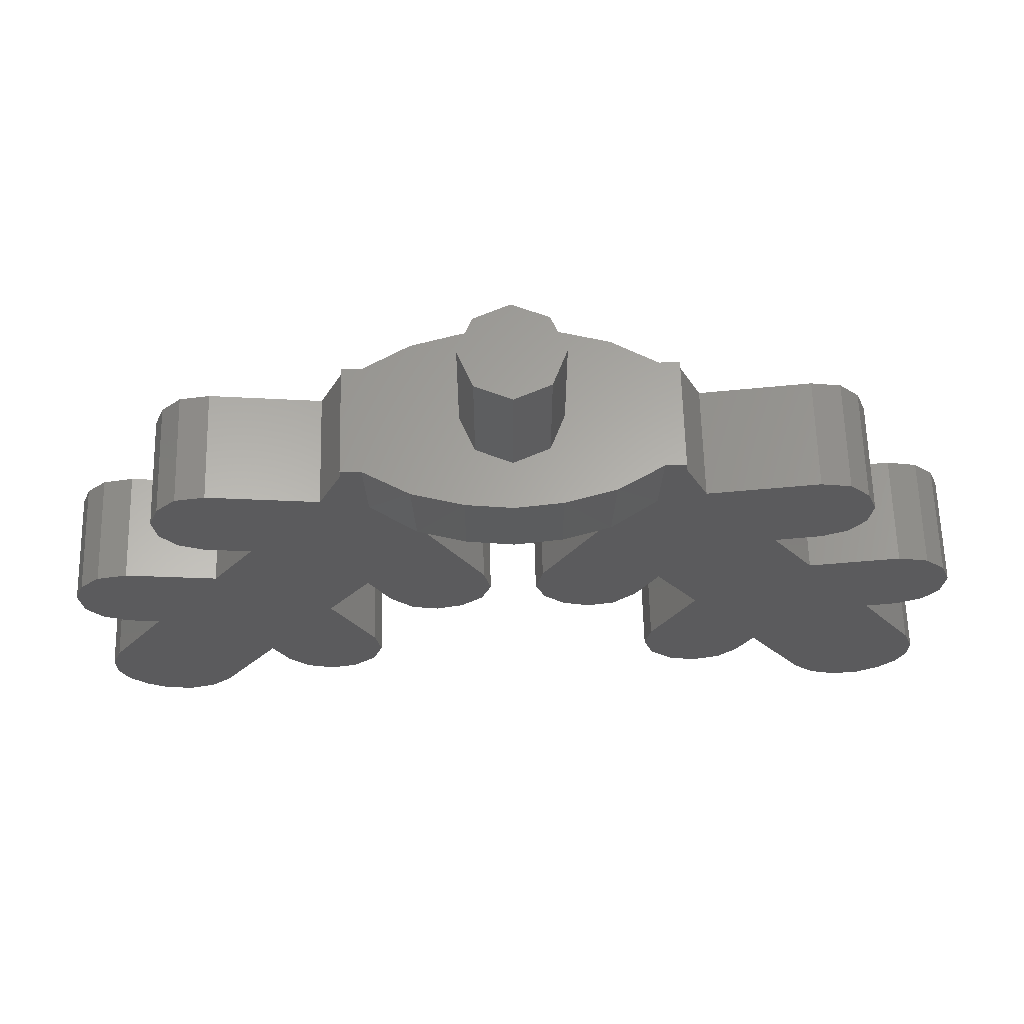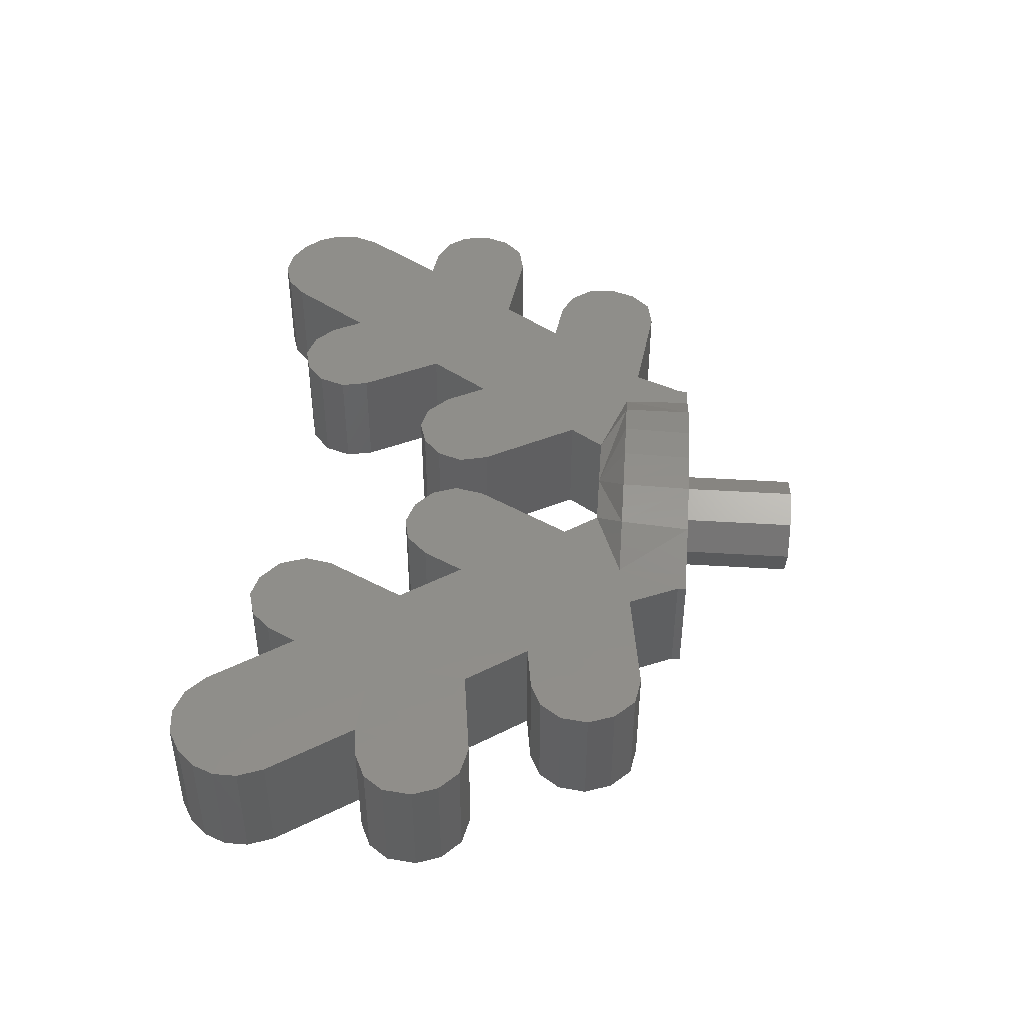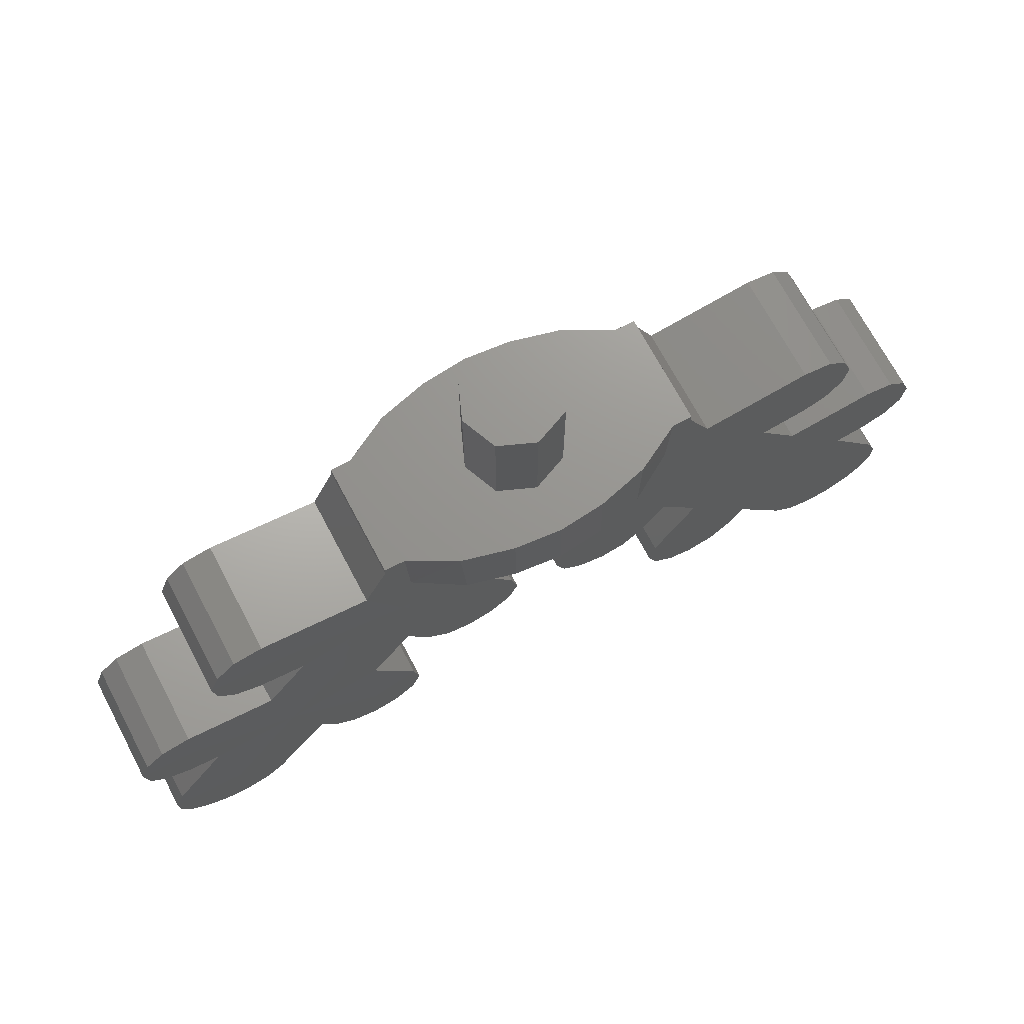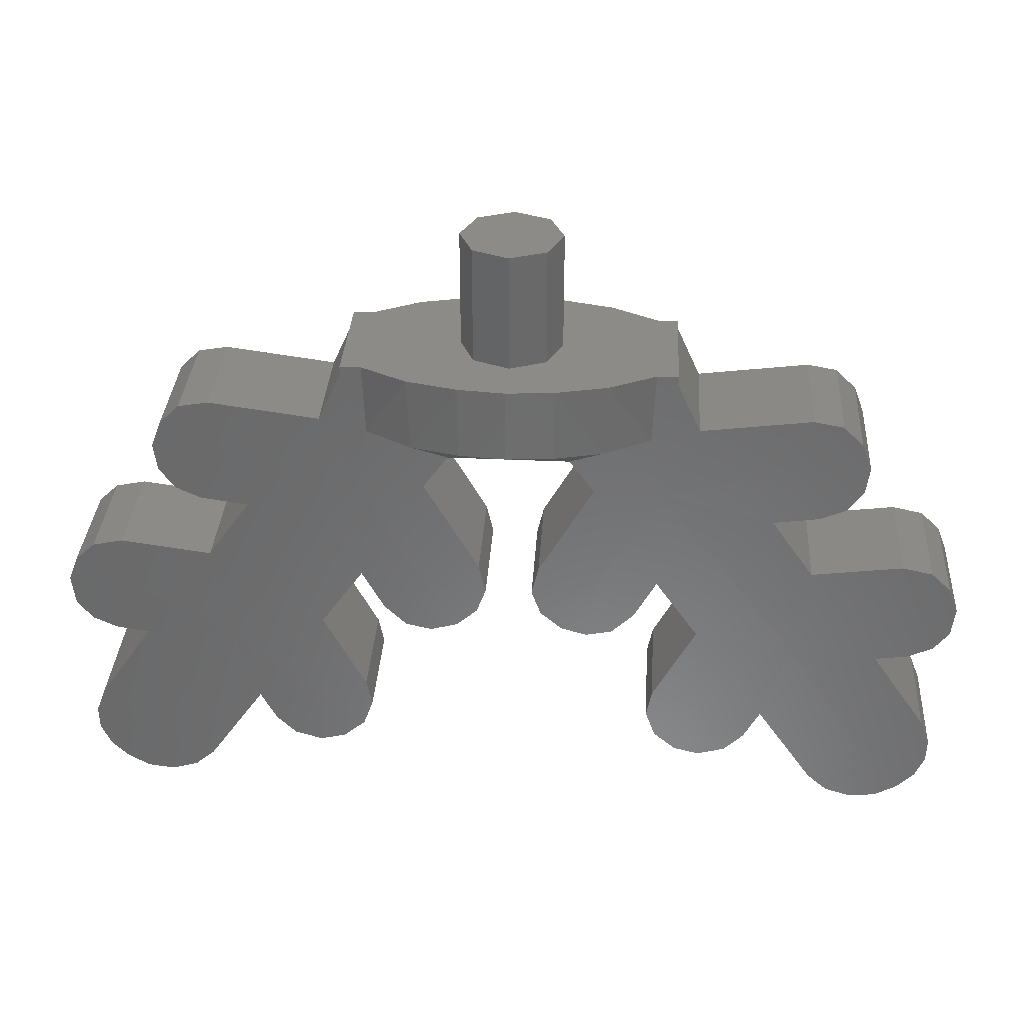
<metadata>
{"format":"stl","ext":"stl","renderer":"f3d","projection":"perspective","resolution":1024,"background":"white","views":[{"elev":62.8,"azim":178.6,"up":"+Y"},{"elev":44.0,"azim":94.1,"up":"+Z"},{"elev":70.9,"azim":152.0,"up":"+Y"},{"elev":33.5,"azim":3.6,"up":"+Y"}]}
</metadata>
<code>
# stl→obj: 267 verts, 530 faces
v 0 0 -0.08
v -0.05684 -0.1881 -0.05664
v -0.05684 0 -0.05664
v 0 -0.1881 -0.08
v 0 0 0
v -0.08032 0 0
v -0.08032 -0.1881 0
v -0.1701 -0.676 -0.08972
v -0.2057 -0.6417 -0.08972
v -0.132 -0.6009 -0.09
v -0.03772 -0.6025 -0.08972
v -0.05296 -0.6436 -0.08972
v -0.08676 -0.6729 -0.08972
v -0.1285 -0.6847 -0.08972
v -0.369 -0.9169 -0.08972
v -0.3996 -0.8864 -0.08972
v -0.3194 -0.8327 -0.09
v -0.2846 -0.9198 -0.08972
v -0.3252 -0.9294 -0.08972
v -0.2335 -0.8467 -0.08972
v -0.2489 -0.8896 -0.08972
v -0.4665 -0.7019 -0.09
v -0.2414 -0.5762 -0.08972
v -0.3102 -0.6746 -0.08972
v -0.2428 -0.4052 -0.09
v -0.7235 -0.6549 -0.08972
v -0.64 -0.6116 -0.09
v -0.6989 -0.6865 -0.08972
v -0.7292 -0.6078 -0.08972
v -0.7142 -0.568 -0.08972
v -0.6346 -0.5279 -0.08972
v -0.6827 -0.5381 -0.08972
v -0.4213 -0.449 -0.08972
v -0.4899 -0.547 -0.08972
v -0.5188 -0.2686 -0.08972
v -0.4716 -0.2602 -0.08972
v -0.446 -0.3538 -0.09
v -0.5508 -0.3005 -0.08972
v -0.5666 -0.3428 -0.08972
v -0.535 -0.4208 -0.08972
v -0.5605 -0.3868 -0.08972
v -0.5902 -1.01 -0.08972
v -0.5915 -0.8924 -0.09
v -0.5491 -0.9972 -0.08972
v -0.6694 -0.9846 -0.08972
v -0.6336 -1.005 -0.08972
v -0.6966 -0.9565 -0.08972
v -0.7119 -0.9214 -0.08972
v -0.7127 -0.884 -0.08972
v -0.6972 -0.843 -0.08972
v -0.4257 -0.8376 -0.08972
v -0.2424 -0.8023 -0.08972
v -0.2974 -0.2831 -0.08972
v -0.2229 -0.3028 -0.09
v -0.2607 -0.2022 -0.08972
v -0.07408 -0.3028 -0.1531
v 0 -0.1881 -0.1562
v 0 -0.3028 -0.16
v -0.0738 -0.1881 -0.1495
v -0.496 -0.4385 -0.08972
v -0.2278 -0.1881 -0.09
v -0.2604 -0.1881 -0.08972
v -0.6589 -0.7046 -0.08972
v -0.5169 -0.969 -0.08972
v -0.6074 -0.7118 -0.08972
v -0.04868 -0.5552 -0.08972
v -0.1358 -0.402 -0.08972
v -0.149 -0.3028 -0.1341
v -0.1548 -0.1881 -0.1291
v -0.0962 -0.3468 -0.08972
v 0 -0.3468 -0.08972
v -0.05684 -0.1881 0.05664
v 0 0 0.08
v -0.05684 0 0.05664
v 0 -0.1881 0.08
v -0.2057 -0.6417 0.08972
v -0.1701 -0.676 0.08972
v -0.132 -0.6009 0.09
v -0.05296 -0.6436 0.08972
v -0.03772 -0.6025 0.08972
v -0.1285 -0.6847 0.08972
v -0.08676 -0.6729 0.08972
v -0.3996 -0.8864 0.08972
v -0.369 -0.9169 0.08972
v -0.3194 -0.8327 0.09
v -0.3252 -0.9294 0.08972
v -0.2846 -0.9198 0.08972
v -0.2489 -0.8896 0.08972
v -0.2335 -0.8467 0.08972
v -0.4665 -0.7019 0.09
v -0.2414 -0.5762 0.08972
v -0.2428 -0.4052 0.09
v -0.3102 -0.6746 0.08972
v -0.64 -0.6116 0.09
v -0.7235 -0.6549 0.08972
v -0.6989 -0.6865 0.08972
v -0.7142 -0.568 0.08972
v -0.7292 -0.6078 0.08972
v -0.6346 -0.5279 0.08972
v -0.6827 -0.5381 0.08972
v -0.4213 -0.449 0.08972
v -0.4899 -0.547 0.08972
v -0.4716 -0.2602 0.08972
v -0.5188 -0.2686 0.08972
v -0.446 -0.3538 0.09
v -0.5508 -0.3005 0.08972
v -0.5666 -0.3428 0.08972
v -0.5605 -0.3868 0.08972
v -0.535 -0.4208 0.08972
v -0.5915 -0.8924 0.09
v -0.5902 -1.01 0.08972
v -0.5491 -0.9972 0.08972
v -0.6694 -0.9846 0.08972
v -0.6336 -1.005 0.08972
v -0.7119 -0.9214 0.08972
v -0.6966 -0.9565 0.08972
v -0.6972 -0.843 0.08972
v -0.6074 -0.7118 0.08972
v -0.7127 -0.884 0.08972
v -0.4257 -0.8376 0.08972
v -0.2424 -0.8023 0.08972
v -0.2974 -0.2831 0.08972
v -0.2229 -0.3028 0.09
v -0.2607 -0.2022 0.08972
v -0.07408 -0.3028 0.1531
v 0 -0.1881 0.1562
v -0.0738 -0.1881 0.1495
v 0 -0.3028 0.16
v -0.496 -0.4385 0.08972
v -0.2278 -0.1881 0.09
v -0.2604 -0.1881 0.08972
v -0.6589 -0.7046 0.08972
v -0.5169 -0.969 0.08972
v -0.04868 -0.5552 0.08972
v -0.1358 -0.402 0.08972
v -0.149 -0.3028 0.1341
v -0.1548 -0.1881 0.1291
v -0.0962 -0.3468 0.08972
v 0 -0.3468 0.08972
v 0.05684 -0.1881 -0.05664
v 0.05684 0 -0.05664
v 0.08032 0 0
v 0.08032 -0.1881 0
v 0.2057 -0.6417 -0.08972
v 0.1701 -0.676 -0.08972
v 0.132 -0.6009 -0.09
v 0.05296 -0.6436 -0.08972
v 0.03772 -0.6025 -0.08972
v 0.1285 -0.6847 -0.08972
v 0.08676 -0.6729 -0.08972
v 0.3996 -0.8864 -0.08972
v 0.369 -0.9169 -0.08972
v 0.3194 -0.8327 -0.09
v 0.3252 -0.9294 -0.08972
v 0.2846 -0.9198 -0.08972
v 0.2489 -0.8896 -0.08972
v 0.2335 -0.8467 -0.08972
v 0.4665 -0.7019 -0.09
v 0.2414 -0.5762 -0.08972
v 0.2428 -0.4052 -0.09
v 0.3102 -0.6746 -0.08972
v 0.64 -0.6116 -0.09
v 0.7235 -0.6549 -0.08972
v 0.6989 -0.6865 -0.08972
v 0.7142 -0.568 -0.08972
v 0.7292 -0.6078 -0.08972
v 0.6346 -0.5279 -0.08972
v 0.6827 -0.5381 -0.08972
v 0.4213 -0.449 -0.08972
v 0.4899 -0.547 -0.08972
v 0.4716 -0.2602 -0.08972
v 0.5188 -0.2686 -0.08972
v 0.446 -0.3538 -0.09
v 0.5508 -0.3005 -0.08972
v 0.5666 -0.3428 -0.08972
v 0.5605 -0.3868 -0.08972
v 0.535 -0.4208 -0.08972
v 0.5915 -0.8924 -0.09
v 0.5902 -1.01 -0.08972
v 0.5491 -0.9972 -0.08972
v 0.6694 -0.9846 -0.08972
v 0.6336 -1.005 -0.08972
v 0.7119 -0.9214 -0.08972
v 0.6966 -0.9565 -0.08972
v 0.6074 -0.7118 -0.08972
v 0.6972 -0.843 0.08972
v 0.6972 -0.843 -0.08972
v 0.6074 -0.7118 0.08972
v 0.7127 -0.884 -0.08972
v 0.4257 -0.8376 -0.08972
v 0.2424 -0.8023 -0.08972
v 0.2974 -0.2831 -0.08972
v 0.2229 -0.3028 -0.09
v 0.2607 -0.2022 -0.08972
v 0.07408 -0.3028 -0.1531
v 0.0738 -0.1881 -0.1495
v 0.496 -0.4385 -0.08972
v 0.2278 -0.1881 -0.09
v 0.2604 -0.1881 -0.08972
v 0.6589 -0.7046 -0.08972
v 0.5169 -0.969 -0.08972
v 0.04868 -0.5552 -0.08972
v 0.1358 -0.402 -0.08972
v 0.149 -0.3028 -0.1341
v 0.1548 -0.1881 -0.1291
v 0.0962 -0.3468 -0.08972
v 0.2604 -0.1881 0.08972
v 0.2278 -0.1881 0.09
v 0.2607 -0.2022 0.08972
v 0.2974 -0.2831 0.08972
v 0.4716 -0.2602 0.08972
v 0.5188 -0.2686 0.08972
v 0.5508 -0.3005 0.08972
v 0.5666 -0.3428 0.08972
v 0.5605 -0.3868 0.08972
v 0.535 -0.4208 0.08972
v 0.496 -0.4385 0.08972
v 0.4213 -0.449 0.08972
v 0.4899 -0.547 0.08972
v 0.6346 -0.5279 0.08972
v 0.6827 -0.5381 0.08972
v 0.7142 -0.568 0.08972
v 0.7292 -0.6078 0.08972
v 0.7235 -0.6549 0.08972
v 0.6989 -0.6865 0.08972
v 0.6589 -0.7046 0.08972
v 0.7127 -0.884 0.08972
v 0.7119 -0.9214 0.08972
v 0.6966 -0.9565 0.08972
v 0.6694 -0.9846 0.08972
v 0.6336 -1.005 0.08972
v 0.5902 -1.01 0.08972
v 0.5491 -0.9972 0.08972
v 0.5169 -0.969 0.08972
v 0.4257 -0.8376 0.08972
v 0.3996 -0.8864 0.08972
v 0.369 -0.9169 0.08972
v 0.3252 -0.9294 0.08972
v 0.2846 -0.9198 0.08972
v 0.2489 -0.8896 0.08972
v 0.2335 -0.8467 0.08972
v 0.2424 -0.8023 0.08972
v 0.3102 -0.6746 0.08972
v 0.2414 -0.5762 0.08972
v 0.2057 -0.6417 0.08972
v 0.1701 -0.676 0.08972
v 0.1285 -0.6847 0.08972
v 0.08676 -0.6729 0.08972
v 0.05296 -0.6436 0.08972
v 0.03772 -0.6025 0.08972
v 0.04868 -0.5552 0.08972
v 0.1358 -0.402 0.08972
v 0.0962 -0.3468 0.08972
v 0.05684 -0.1881 0.05664
v 0.05684 0 0.05664
v 0.132 -0.6009 0.09
v 0.3194 -0.8327 0.09
v 0.4665 -0.7019 0.09
v 0.2428 -0.4052 0.09
v 0.64 -0.6116 0.09
v 0.446 -0.3538 0.09
v 0.5915 -0.8924 0.09
v 0.2229 -0.3028 0.09
v 0.07408 -0.3028 0.1531
v 0.0738 -0.1881 0.1495
v 0.149 -0.3028 0.1341
v 0.1548 -0.1881 0.1291
f 1 2 3
f 1 4 2
f 1 3 5
f 6 2 7
f 6 3 2
f 3 6 5
f 8 9 10
f 11 12 10
f 13 14 10
f 15 16 17
f 18 19 17
f 20 21 17
f 22 23 24
f 22 25 23
f 26 27 28
f 29 30 27
f 31 27 32
f 22 33 25
f 22 34 33
f 35 36 37
f 38 37 39
f 40 41 37
f 42 43 44
f 45 43 46
f 47 48 43
f 43 49 50
f 17 51 22
f 17 16 51
f 24 17 22
f 24 52 17
f 53 54 25
f 53 55 54
f 56 57 58
f 56 59 57
f 38 35 37
f 39 37 41
f 60 40 37
f 61 55 62
f 54 55 61
f 37 53 25
f 37 36 53
f 32 27 30
f 26 29 27
f 63 28 27
f 48 49 43
f 45 47 43
f 42 46 43
f 44 43 64
f 19 15 17
f 21 18 17
f 52 20 17
f 65 27 22
f 65 63 27
f 27 34 22
f 27 31 34
f 14 8 10
f 12 13 10
f 66 11 10
f 10 23 25
f 10 9 23
f 67 10 25
f 67 66 10
f 68 59 56
f 68 69 59
f 4 59 2
f 4 57 59
f 2 69 7
f 2 59 69
f 54 67 25
f 54 70 67
f 69 54 61
f 69 68 54
f 69 61 7
f 58 71 56
f 68 70 54
f 68 71 70
f 68 56 71
f 33 37 25
f 33 60 37
f 43 51 64
f 43 22 51
f 43 65 22
f 43 50 65
f 72 73 74
f 72 75 73
f 74 73 5
f 72 6 7
f 72 74 6
f 6 74 5
f 76 77 78
f 79 80 78
f 81 82 78
f 83 84 85
f 86 87 85
f 88 89 85
f 90 91 92
f 90 93 91
f 94 95 96
f 97 98 94
f 94 99 100
f 90 101 102
f 90 92 101
f 103 104 105
f 105 106 107
f 108 109 105
f 110 111 112
f 110 113 114
f 115 116 110
f 117 65 50
f 117 118 65
f 119 110 117
f 85 120 83
f 85 90 120
f 93 85 121
f 93 90 85
f 122 123 124
f 122 92 123
f 125 126 127
f 125 128 126
f 104 106 105
f 105 107 108
f 109 129 105
f 124 130 131
f 124 123 130
f 122 105 92
f 122 103 105
f 94 100 97
f 98 95 94
f 96 132 94
f 119 115 110
f 116 113 110
f 114 111 110
f 110 112 133
f 84 86 85
f 87 88 85
f 89 121 85
f 118 94 132
f 118 90 94
f 94 102 99
f 94 90 102
f 77 81 78
f 82 79 78
f 80 134 78
f 91 78 92
f 91 76 78
f 135 78 134
f 135 92 78
f 136 127 137
f 136 125 127
f 127 75 72
f 127 126 75
f 137 72 7
f 137 127 72
f 135 123 92
f 135 138 123
f 123 137 130
f 123 136 137
f 130 137 7
f 139 128 125
f 136 138 139
f 136 123 138
f 125 136 139
f 105 101 92
f 105 129 101
f 130 7 61
f 124 62 55
f 124 131 62
f 122 55 53
f 122 124 55
f 103 53 36
f 103 122 53
f 104 36 35
f 104 103 36
f 106 35 38
f 106 104 35
f 107 38 39
f 107 106 38
f 108 39 41
f 108 107 39
f 109 41 40
f 109 108 41
f 129 40 60
f 129 109 40
f 101 60 33
f 101 129 60
f 102 33 34
f 102 101 33
f 99 34 31
f 99 102 34
f 100 31 32
f 100 99 31
f 97 32 30
f 97 100 32
f 98 30 29
f 98 97 30
f 95 29 26
f 95 98 29
f 96 26 28
f 96 95 26
f 132 28 63
f 132 96 28
f 118 63 65
f 118 132 63
f 119 50 49
f 119 117 50
f 115 49 48
f 115 119 49
f 116 48 47
f 116 115 48
f 113 47 45
f 113 116 47
f 114 45 46
f 114 113 45
f 111 46 42
f 111 114 46
f 112 42 44
f 112 111 42
f 133 44 64
f 133 112 44
f 120 64 51
f 120 133 64
f 83 51 16
f 83 120 51
f 84 16 15
f 84 83 16
f 86 15 19
f 86 84 15
f 87 19 18
f 87 86 19
f 88 18 21
f 88 87 18
f 89 21 20
f 89 88 21
f 121 20 52
f 121 89 20
f 93 52 24
f 93 121 52
f 91 24 23
f 91 93 24
f 76 23 9
f 76 91 23
f 77 9 8
f 77 76 9
f 81 8 14
f 81 77 8
f 82 14 13
f 82 81 14
f 79 13 12
f 79 82 13
f 80 12 11
f 80 79 12
f 134 11 66
f 134 80 11
f 135 66 67
f 135 134 66
f 138 67 70
f 138 135 67
f 138 71 139
f 138 70 71
f 120 110 133
f 120 90 110
f 110 118 117
f 110 90 118
f 140 1 141
f 140 4 1
f 141 1 5
f 140 142 143
f 140 141 142
f 142 141 5
f 144 145 146
f 147 148 146
f 149 150 146
f 151 152 153
f 154 155 153
f 156 157 153
f 158 159 160
f 158 161 159
f 162 163 164
f 165 166 162
f 162 167 168
f 158 169 170
f 158 160 169
f 171 172 173
f 173 174 175
f 176 177 173
f 178 179 180
f 178 181 182
f 183 184 178
f 185 186 187
f 185 188 186
f 189 178 187
f 153 190 151
f 153 158 190
f 161 153 191
f 161 158 153
f 192 193 194
f 192 160 193
f 195 57 196
f 195 58 57
f 172 174 173
f 173 175 176
f 177 197 173
f 194 198 199
f 194 193 198
f 192 173 160
f 192 171 173
f 162 168 165
f 166 163 162
f 164 200 162
f 189 183 178
f 184 181 178
f 182 179 178
f 178 180 201
f 152 154 153
f 155 156 153
f 157 191 153
f 185 162 200
f 185 158 162
f 162 170 167
f 162 158 170
f 145 149 146
f 150 147 146
f 148 202 146
f 159 146 160
f 159 144 146
f 203 146 202
f 203 160 146
f 204 196 205
f 204 195 196
f 196 4 140
f 196 57 4
f 205 140 143
f 205 196 140
f 203 193 160
f 203 206 193
f 193 205 198
f 193 204 205
f 198 205 143
f 71 58 195
f 204 206 71
f 204 193 206
f 195 204 71
f 173 169 160
f 173 197 169
f 198 207 199
f 198 208 207
f 199 209 194
f 199 207 209
f 194 210 192
f 194 209 210
f 192 211 171
f 192 210 211
f 171 212 172
f 171 211 212
f 172 213 174
f 172 212 213
f 174 214 175
f 174 213 214
f 175 215 176
f 175 214 215
f 176 216 177
f 176 215 216
f 177 217 197
f 177 216 217
f 197 218 169
f 197 217 218
f 169 219 170
f 169 218 219
f 170 220 167
f 170 219 220
f 167 221 168
f 167 220 221
f 168 222 165
f 168 221 222
f 165 223 166
f 165 222 223
f 166 224 163
f 166 223 224
f 163 225 164
f 163 224 225
f 164 226 200
f 164 225 226
f 200 188 185
f 200 226 188
f 187 227 189
f 187 186 227
f 189 228 183
f 189 227 228
f 183 229 184
f 183 228 229
f 184 230 181
f 184 229 230
f 181 231 182
f 181 230 231
f 182 232 179
f 182 231 232
f 179 233 180
f 179 232 233
f 180 234 201
f 180 233 234
f 201 235 190
f 201 234 235
f 190 236 151
f 190 235 236
f 151 237 152
f 151 236 237
f 152 238 154
f 152 237 238
f 154 239 155
f 154 238 239
f 155 240 156
f 155 239 240
f 156 241 157
f 156 240 241
f 157 242 191
f 157 241 242
f 191 243 161
f 191 242 243
f 161 244 159
f 161 243 244
f 159 245 144
f 159 244 245
f 144 246 145
f 144 245 246
f 145 247 149
f 145 246 247
f 149 248 150
f 149 247 248
f 150 249 147
f 150 248 249
f 147 250 148
f 147 249 250
f 148 251 202
f 148 250 251
f 202 252 203
f 202 251 252
f 203 253 206
f 203 252 253
f 71 253 139
f 71 206 253
f 190 178 201
f 190 158 178
f 178 185 187
f 178 158 185
f 73 254 255
f 73 75 254
f 73 255 5
f 142 254 143
f 142 255 254
f 255 142 5
f 246 245 256
f 250 249 256
f 248 247 256
f 237 236 257
f 239 238 257
f 241 240 257
f 258 244 243
f 258 259 244
f 224 260 225
f 223 222 260
f 220 260 221
f 258 218 259
f 258 219 218
f 212 211 261
f 213 261 214
f 216 215 261
f 232 262 233
f 230 262 231
f 229 228 262
f 262 227 186
f 257 235 258
f 257 236 235
f 243 257 258
f 243 242 257
f 210 263 259
f 210 209 263
f 264 126 128
f 264 265 126
f 213 212 261
f 214 261 215
f 217 216 261
f 208 209 207
f 263 209 208
f 261 210 259
f 261 211 210
f 221 260 222
f 224 223 260
f 226 225 260
f 228 227 262
f 230 229 262
f 232 231 262
f 233 262 234
f 238 237 257
f 240 239 257
f 242 241 257
f 188 260 258
f 188 226 260
f 260 219 258
f 260 220 219
f 247 246 256
f 249 248 256
f 251 250 256
f 256 244 259
f 256 245 244
f 252 256 259
f 252 251 256
f 266 265 264
f 266 267 265
f 75 265 254
f 75 126 265
f 254 267 143
f 254 265 267
f 263 252 259
f 263 253 252
f 267 263 208
f 267 266 263
f 267 208 143
f 128 139 264
f 266 253 263
f 266 139 253
f 266 264 139
f 218 261 259
f 218 217 261
f 262 235 234
f 262 258 235
f 262 188 258
f 262 186 188
f 198 143 208
f 131 61 62
f 131 130 61

</code>
